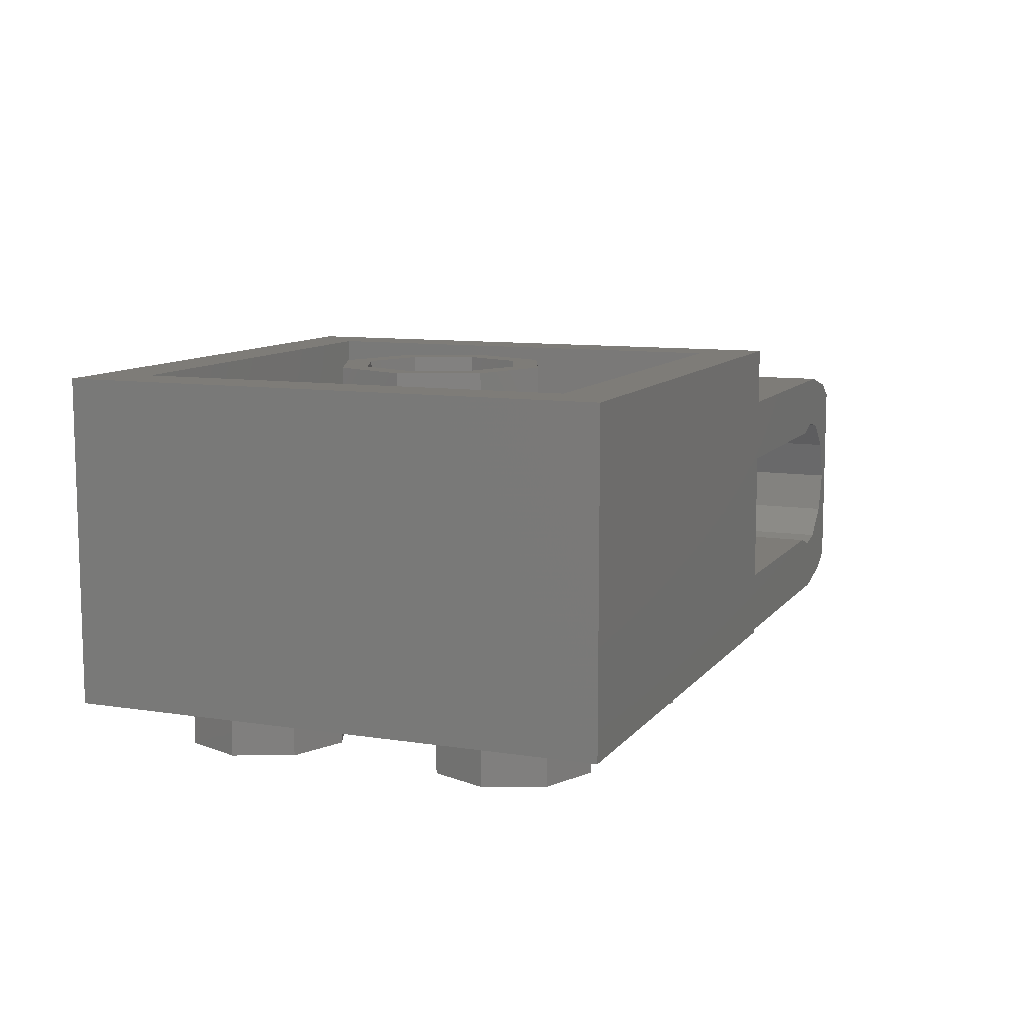
<metadata>
{"format":"stl","ext":"stl","renderer":"f3d","projection":"perspective","resolution":1024,"background":"white","views":[{"elev":9.9,"azim":-68.1,"up":"+Y"}]}
</metadata>
<code>
# stl→obj: 461 verts, 786 faces
v 0.32 0.16 -0.32
v -0 0.16 -0.32
v 0.1225 0.16 -0.2956
v 0.2263 0.16 -0.2263
v 0.2956 0.16 -0.1225
v 0.32 0.16 0
v -0.32 0.16 -0.32
v -0.32 0.16 0
v -0.2956 0.16 -0.1225
v -0.2263 0.16 -0.2263
v -0.1225 0.16 -0.2956
v -0.32 0.16 0.32
v 0 0.16 0.32
v -0.1225 0.16 0.2956
v -0.2263 0.16 0.2263
v -0.2956 0.16 0.1225
v 0.32 0.16 0.32
v 0.32 0.16 -0
v 0.2956 0.16 0.1225
v 0.2263 0.16 0.2263
v 0.1225 0.16 0.2956
v 0.24 0 0.24
v -0 0 0.24
v 0.09184 0 0.2217
v 0.1697 0 0.1697
v 0.2217 0 0.09184
v 0.24 0 0
v -0.24 0 0.24
v -0.24 0 -0
v -0.2217 0 0.09184
v -0.1697 0 0.1697
v -0.09184 0 0.2217
v -0.24 0 -0.24
v 0 0 -0.24
v -0.09184 0 -0.2217
v -0.1697 0 -0.1697
v -0.2217 0 -0.09184
v 0.24 0 -0.24
v 0.2217 0 -0.09184
v 0.1697 0 -0.1697
v 0.09184 0 -0.2217
v 1.6 0.7335 0.4
v 1.4 0.7335 0.3463
v 1.637 0.7855 0.4
v 1.4 0.79 0.3463
v 0.8 0.79 0.8
v 1.254 0.79 0.2002
v 1.2 0.79 0
v 1.6 0.79 0.8
v 0.8 0.6 0.8
v 1.488 0.6 0.8
v 0.9764 0.4 0.09
v 0.9991 0.4 0.1892
v 0.9964 0.4624 0.1703
v 0.9848 0.5069 0.09
v 1.006 0.6 0.09
v 0.8 0.6 0.09
v 1.331 0.6 0.53
v 1.134 0.6 0.3716
v 1.053 0.6 0.2489
v 1.384 0.5133 0.53
v 1.488 0.6 0.53
v 1.488 0.6 0.461
v 1.57 0.6266 0.461
v 1.355 0.4 0.53
v 1.827 0.708 0.8
v 1.792 0.7335 0.4
v 1.758 0.7528 0.8
v 1.747 0.7579 0.4
v 1.874 0.6626 0.445
v 1.888 0.645 0.7759
v 1.943 0.5359 0.5139
v 1.947 0.5285 0.7528
v 1.97 0.4 0.5476
v 1.97 0.4 0.7437
v 1.818 0.4 0.488
v 1.816 0.498 0.477
v 1.745 0.5235 0.4741
v 1.81 0.5902 0.445
v 1.652 0.6094 0.461
v 1.543 0.6628 0.4378
v 1.384 0.5133 0.461
v 1.379 0.6421 0.3979
v 1.107 0.4 0.3928
v 1.267 0.4 0.53
v 1.117 0.5296 0.3852
v 1.289 0.5296 0.53
v 1.886 0.6472 0.445
v 1.091 0.4599 0.0984
v 1.078 0.4 0
v 1.091 0.5037 0.0568
v 1.091 0.5193 0
v 1.189 0.6903 0.159
v 1.2 0.7335 0
v 1.254 0.7335 0.2002
v 1.189 0.4 0.318
v 1.189 0.5676 0.2754
v 1.355 0.4 0.461
v 1.091 0.4 0.1136
v 1.2 0.01 0
v 1.254 0.01 0.2002
v 0.8 0.01 0.8
v 1.6 0.0665 0.4
v 1.637 0.01451 0.4
v 1.4 0.0665 0.3463
v 1.4 0.01 0.3463
v 1.6 0.01 0.8
v 0.8 0.2 0.8
v 1.488 0.2 0.8
v 0.9964 0.3376 0.1703
v 0.8 0.2 0.09
v 0.9848 0.2931 0.09
v 1.006 0.2 0.09
v 1.331 0.2 0.53
v 1.134 0.2 0.3716
v 1.053 0.2 0.2489
v 1.384 0.2867 0.53
v 1.488 0.2 0.53
v 1.488 0.2 0.461
v 1.57 0.1734 0.461
v 1.888 0.155 0.7759
v 1.947 0.2715 0.7528
v 1.827 0.092 0.8
v 1.758 0.04723 0.8
v 1.792 0.0665 0.4
v 1.747 0.04213 0.4
v 1.874 0.1374 0.445
v 1.943 0.2641 0.5139
v 1.816 0.302 0.477
v 1.81 0.2098 0.445
v 1.745 0.2765 0.4741
v 1.652 0.1906 0.461
v 1.543 0.1372 0.4378
v 1.117 0.2704 0.3852
v 1.289 0.2704 0.53
v 1.886 0.1528 0.445
v 1.091 0.3401 0.0984
v 1.091 0.2963 0.0568
v 1.091 0.2807 0
v 1.189 0.1097 0.159
v 1.2 0.0665 0
v 1.254 0.0665 0.2002
v 1.384 0.2867 0.461
v 1.189 0.2324 0.2754
v 1.379 0.1579 0.3979
v 1.785 0.4 0.8
v 1.745 0.2765 0.8
v 1.745 0.5235 0.8
v 1.745 0.5235 -0.8
v 1.827 0.708 -0.8
v 1.785 0.4 -0.8
v 1.827 0.092 -0.8
v 1.745 0.2765 -0.8
v 1.091 0.3401 -0.0984
v 1.091 0.4 -0.1136
v 1.488 0.2 -0.461
v 1.384 0.2867 -0.461
v 1.379 0.1579 -0.3979
v 1.543 0.1372 -0.4378
v 1.4 0.0665 -0.3463
v 1.6 0.0665 -0.4
v 1.189 0.2324 -0.2754
v 1.254 0.0665 -0.2002
v 1.189 0.1097 -0.159
v 1.189 0.4 -0.318
v 1.355 0.4 -0.461
v 1.091 0.2963 -0.0568
v 1.792 0.0665 -0.4
v 1.874 0.1374 -0.445
v 1.886 0.1528 -0.445
v 1.888 0.155 -0.7759
v 1.81 0.2098 -0.445
v 1.943 0.2641 -0.5139
v 1.816 0.302 -0.477
v 1.134 0.2 -0.3716
v 1.053 0.2 -0.2489
v 1.117 0.2704 -0.3852
v 0.9964 0.3376 -0.1703
v 1.289 0.2704 -0.53
v 1.331 0.2 -0.53
v 1.267 0.4 -0.53
v 1.107 0.4 -0.3928
v 1.57 0.1734 -0.461
v 1.652 0.1906 -0.461
v 1.745 0.2765 -0.4741
v 1.97 0.4 -0.5476
v 1.818 0.4 -0.488
v 1.947 0.2715 -0.7528
v 1.97 0.4 -0.7437
v 1.747 0.04213 -0.4
v 1.758 0.04723 -0.8
v 1.006 0.2 -0.09
v 0.9848 0.2931 -0.09
v 1.355 0.4 -0.53
v 1.384 0.2867 -0.53
v 1.488 0.2 -0.53
v 0.8 0.2 -0.09
v 0.8 0.2 -0.8
v 0.9764 0.4 -0.09
v 0.9991 0.4 -0.1892
v 1.488 0.2 -0.8
v 0.8 0.01 -0.8
v 1.6 0.01 -0.8
v 1.637 0.01451 -0.4
v 1.4 0.01 -0.3463
v 1.254 0.01 -0.2002
v 1.091 0.4599 -0.0984
v 1.4 0.7335 -0.3463
v 1.543 0.6628 -0.4378
v 1.6 0.7335 -0.4
v 1.189 0.5676 -0.2754
v 1.379 0.6421 -0.3979
v 1.254 0.7335 -0.2002
v 1.189 0.6903 -0.159
v 1.384 0.5133 -0.461
v 1.091 0.5037 -0.0568
v 1.792 0.7335 -0.4
v 1.874 0.6626 -0.445
v 1.886 0.6472 -0.445
v 1.888 0.645 -0.7759
v 1.81 0.5902 -0.445
v 1.816 0.498 -0.477
v 1.943 0.5359 -0.5139
v 1.053 0.6 -0.2489
v 1.134 0.6 -0.3716
v 1.117 0.5296 -0.3852
v 0.9964 0.4624 -0.1703
v 1.331 0.6 -0.53
v 1.289 0.5296 -0.53
v 1.488 0.6 -0.461
v 1.57 0.6266 -0.461
v 1.652 0.6094 -0.461
v 1.745 0.5235 -0.4741
v 1.947 0.5285 -0.7528
v 1.747 0.7579 -0.4
v 1.758 0.7528 -0.8
v 0.9848 0.5069 -0.09
v 1.006 0.6 -0.09
v 1.384 0.5133 -0.53
v 1.488 0.6 -0.53
v 0.8 0.6 -0.09
v 0.8 0.6 -0.8
v 0.8 0.79 -0.8
v 1.488 0.6 -0.8
v 1.637 0.7855 -0.4
v 1.6 0.79 -0.8
v 1.4 0.79 -0.3463
v 1.254 0.79 -0.2002
v 0.8 0.96 0.8
v 0.64 0.96 0.64
v -0.64 0.96 0.64
v -0.8 0.96 0.8
v -0.64 0.96 -0.64
v -0.8 0.96 -0.8
v 0.64 0.96 -0.64
v 0.8 0.96 -0.8
v 0.64 0.16 0.64
v -0.64 0.16 0.64
v -0.64 0.16 -0.64
v 0.64 0.16 -0.64
v -0.8 0 0.8
v 0.8 0 0.8
v -0.8 0 -0.8
v 0.8 0 -0.8
v 0.312 0.5561 0.04
v 0.312 0.16 0.04
v 0.64 0.16 0.04
v 0.64 0.24 0.04
v 0.64 0.16 -0.04
v 0.312 0.16 -0.04
v 0.312 0.5561 -0.04
v 0.64 0.24 -0.04
v 0.04 0.5561 -0.312
v 0.04 0.16 -0.312
v 0.04 0.16 -0.64
v 0.04 0.24 -0.64
v -0.04 0.16 -0.64
v -0.04 0.16 -0.312
v -0.04 0.5561 -0.312
v -0.04 0.24 -0.64
v -0.312 0.5561 -0.04
v -0.312 0.16 -0.04
v -0.64 0.16 -0.04
v -0.64 0.24 -0.04
v -0.64 0.16 0.04
v -0.312 0.16 0.04
v -0.312 0.5561 0.04
v -0.64 0.24 0.04
v -0.04 0.5561 0.312
v -0.04 0.16 0.312
v -0.04 0.16 0.64
v -0.04 0.24 0.64
v 0.04 0.16 0.64
v 0.04 0.16 0.312
v 0.04 0.5561 0.312
v 0.04 0.24 0.64
v 0.24 0.96 0
v 0.32 0.96 0
v 0.2263 0.96 -0.2263
v 0.1697 0.96 -0.1697
v 0 0.96 -0.32
v 0 0.96 -0.24
v -0.2263 0.96 -0.2263
v -0.1697 0.96 -0.1697
v -0.32 0.96 -0
v -0.24 0.96 -0
v -0.2263 0.96 0.2263
v -0.1697 0.96 0.1697
v -0 0.96 0.32
v -0 0.96 0.24
v 0.2263 0.96 0.2263
v 0.1697 0.96 0.1697
v 0.32 0.64 0
v 0.2263 0.64 -0.2263
v 0 0.64 -0.32
v -0.2263 0.64 -0.2263
v -0.32 0.64 -0
v -0.2263 0.64 0.2263
v -0 0.64 0.32
v 0.2263 0.64 0.2263
v 0.24 0.64 0
v 0.1697 0.64 -0.1697
v 0 0.64 -0.24
v -0.1697 0.64 -0.1697
v -0.24 0.64 -0
v -0.1697 0.64 0.1697
v -0 0.64 0.24
v 0.1697 0.64 0.1697
v -0.1 0.64 0.1
v -0.1 0 0.1
v -0.2085 0 0.1116
v -0.2085 0.64 0.1116
v -0.1116 0.64 0.2085
v -0.1116 0 0.2085
v 0 0.64 0.24
v 0 0 0.24
v -0.09184 0.64 0.2217
v -0.2217 0.64 0.09184
v -0.24 0 0
v -0.24 0.64 0
v 0.1 0.64 -0.1
v 0.1 0 -0.1
v 0.2085 0 -0.1116
v 0.2085 0.64 -0.1116
v 0.1116 0.64 -0.2085
v 0.1116 0 -0.2085
v 0.09184 0.64 -0.2217
v 0.2217 0.64 -0.09184
v -0.2241 0 -0.08
v -0.2241 0.64 -0.08
v -0.16 0 -0.08
v -0.16 0.64 -0.08
v -0.1 0 -0.1
v -0.1 0.64 -0.1
v -0.08 0 -0.16
v -0.08 0.64 -0.16
v -0.08 0 -0.2241
v -0.08 0.64 -0.2241
v 0.2241 0 0.08
v 0.2241 0.64 0.08
v 0.16 0.64 0.08
v 0.16 0 0.08
v 0.1 0 0.1
v 0.1 0.64 0.1
v 0.08 0 0.16
v 0.08 0.64 0.16
v 0.08 0 0.2241
v 0.08 0.64 0.2241
v 0.09184 0.64 0.2217
v 0.2217 0.64 0.09184
v -0.09184 0.64 -0.2217
v -0.2217 0.64 -0.09184
v 0.2956 0.64 0.1225
v 0.1225 0.64 0.2956
v -0 0.16 0.32
v -0.1225 0.64 0.2956
v -0.2956 0.64 0.1225
v -0.32 0.16 -0
v -0.2956 0.64 -0.1225
v -0.1225 0.64 -0.2956
v 0 0.16 -0.32
v 0.1225 0.64 -0.2956
v 0.2956 0.64 -0.1225
v -0.16 -0.16 -0.4
v -0.16 0 -0.4
v -0.2303 0 -0.2303
v -0.2303 -0.16 -0.2303
v -0.4 0 -0.16
v -0.4 -0.16 -0.16
v -0.5697 0 -0.2303
v -0.5697 -0.16 -0.2303
v -0.64 0 -0.4
v -0.64 -0.16 -0.4
v -0.5697 0 -0.5697
v -0.5697 -0.16 -0.5697
v -0.4 0 -0.64
v -0.4 -0.16 -0.64
v -0.2303 0 -0.5697
v -0.2303 -0.16 -0.5697
v 0.64 -0.16 -0.4
v 0.64 0 -0.4
v 0.5697 0 -0.2303
v 0.5697 -0.16 -0.2303
v 0.4 0 -0.16
v 0.4 -0.16 -0.16
v 0.2303 0 -0.2303
v 0.2303 -0.16 -0.2303
v 0.16 0 -0.4
v 0.16 -0.16 -0.4
v 0.2303 0 -0.5697
v 0.2303 -0.16 -0.5697
v 0.4 0 -0.64
v 0.4 -0.16 -0.64
v 0.5697 0 -0.5697
v 0.5697 -0.16 -0.5697
v -0.16 -0.16 0.4
v -0.16 0 0.4
v -0.2303 0 0.5697
v -0.2303 -0.16 0.5697
v -0.4 0 0.64
v -0.4 -0.16 0.64
v -0.5697 0 0.5697
v -0.5697 -0.16 0.5697
v -0.64 0 0.4
v -0.64 -0.16 0.4
v -0.5697 0 0.2303
v -0.5697 -0.16 0.2303
v -0.4 0 0.16
v -0.4 -0.16 0.16
v -0.2303 0 0.2303
v -0.2303 -0.16 0.2303
v 0.64 -0.16 0.4
v 0.64 0 0.4
v 0.5697 0 0.5697
v 0.5697 -0.16 0.5697
v 0.4 0 0.64
v 0.4 -0.16 0.64
v 0.2303 0 0.5697
v 0.2303 -0.16 0.5697
v 0.16 0 0.4
v 0.16 -0.16 0.4
v 0.2303 0 0.2303
v 0.2303 -0.16 0.2303
v 0.4 0 0.16
v 0.4 -0.16 0.16
v 0.5697 0 0.2303
v 0.5697 -0.16 0.2303
v 1.57 0.6266 0.8
v 1.652 0.6094 0.8
v 1.785 0.4 0.488
v 1.57 0.1734 0.8
v 1.652 0.1906 0.8
v 1.652 0.1906 -0.8
v 1.57 0.1734 -0.8
v 1.785 0.4 -0.488
v 1.57 0.6266 -0.8
v 1.652 0.6094 -0.8
v -0.4 -0.16 -0.4
v 0.4 -0.16 -0.4
v -0.4 -0.16 0.4
v 0.4 -0.16 0.4
f 1 2 3
f 1 3 4
f 1 4 5
f 1 5 6
f 7 8 9
f 7 9 10
f 7 10 11
f 7 11 2
f 12 13 14
f 12 14 15
f 12 15 16
f 12 16 8
f 17 18 19
f 17 19 20
f 17 20 21
f 17 21 13
f 22 23 24
f 22 24 25
f 22 25 26
f 22 26 27
f 28 29 30
f 28 30 31
f 28 31 32
f 28 32 23
f 33 34 35
f 33 35 36
f 33 36 37
f 33 37 29
f 38 27 39
f 38 39 40
f 38 40 41
f 38 41 34
f 42 43 44
f 44 43 45
f 46 47 48
f 45 49 44
f 50 51 46
f 52 53 54
f 52 54 55
f 55 56 57
f 58 50 59
f 60 57 56
f 61 62 58
f 63 64 62
f 61 58 65
f 60 56 54
f 54 56 55
f 66 67 68
f 68 67 69
f 67 66 70
f 70 66 71
f 72 73 74
f 75 74 73
f 74 76 77
f 77 72 74
f 77 78 79
f 79 78 80
f 80 70 79
f 70 80 81
f 80 64 81
f 64 63 81
f 63 82 83
f 84 85 86
f 85 87 86
f 86 87 59
f 59 87 58
f 54 86 60
f 86 59 60
f 79 88 72
f 72 77 79
f 79 70 88
f 71 88 70
f 70 81 67
f 42 67 81
f 89 90 91
f 90 92 91
f 93 91 92
f 92 94 93
f 95 93 94
f 96 97 82
f 82 98 96
f 97 83 82
f 93 95 97
f 95 43 97
f 43 83 97
f 42 81 43
f 90 89 99
f 100 101 102
f 103 104 105
f 104 106 105
f 106 104 107
f 108 102 109
f 52 110 53
f 111 112 52
f 52 112 110
f 112 111 113
f 108 114 115
f 116 113 111
f 117 114 118
f 119 118 120
f 117 65 114
f 116 110 113
f 110 112 113
f 121 122 123
f 123 124 125
f 124 126 125
f 125 127 123
f 127 121 123
f 128 74 122
f 75 122 74
f 74 128 129
f 129 76 74
f 129 130 131
f 130 132 131
f 132 130 127
f 127 133 132
f 132 133 120
f 120 133 119
f 84 134 85
f 85 134 135
f 134 115 135
f 115 114 135
f 110 116 134
f 134 116 115
f 130 129 128
f 128 136 130
f 130 136 127
f 121 127 136
f 127 125 133
f 103 133 125
f 137 138 90
f 90 138 139
f 140 141 139
f 139 138 140
f 142 141 140
f 96 98 143
f 143 144 96
f 144 143 145
f 140 144 142
f 142 144 105
f 105 144 145
f 103 105 133
f 145 143 119
f 90 99 137
f 146 147 123
f 146 123 66
f 146 66 148
f 149 150 151
f 150 152 151
f 152 153 151
f 154 155 90
f 156 157 158
f 159 160 161
f 158 162 160
f 160 162 163
f 163 162 164
f 158 157 162
f 165 162 157
f 157 166 165
f 164 141 163
f 164 167 139
f 139 141 164
f 139 167 90
f 90 167 154
f 168 159 161
f 159 168 169
f 170 169 171
f 169 170 172
f 172 170 173
f 173 174 172
f 175 176 177
f 177 176 178
f 179 180 175
f 179 175 177
f 179 177 181
f 181 177 182
f 156 159 183
f 183 159 184
f 184 159 169
f 169 172 184
f 185 184 172
f 185 172 174
f 186 187 174
f 174 173 186
f 186 188 189
f 188 186 173
f 152 171 169
f 152 169 168
f 168 190 191
f 168 191 152
f 152 188 171
f 192 193 178
f 192 178 176
f 180 194 195
f 183 196 156
f 196 180 195
f 197 192 176
f 175 180 198
f 192 197 193
f 178 193 199
f 199 193 197
f 200 178 199
f 201 202 198
f 203 204 205
f 160 205 204
f 160 204 161
f 202 206 100
f 155 207 90
f 208 209 210
f 211 212 208
f 211 208 213
f 211 213 214
f 215 212 211
f 165 166 215
f 215 211 165
f 94 214 213
f 214 94 92
f 92 216 214
f 216 92 90
f 216 90 207
f 209 217 210
f 217 209 218
f 218 219 220
f 219 218 221
f 221 222 223
f 223 219 221
f 224 225 226
f 224 226 227
f 228 229 225
f 225 229 226
f 226 229 181
f 226 181 182
f 212 215 230
f 209 230 231
f 209 231 232
f 209 232 218
f 221 218 232
f 232 233 221
f 221 233 222
f 186 223 222
f 222 187 186
f 234 186 189
f 186 234 223
f 220 150 218
f 218 150 217
f 235 217 236
f 236 217 150
f 237 238 227
f 227 238 224
f 194 228 239
f 240 231 230
f 228 240 239
f 238 241 224
f 225 242 228
f 241 238 237
f 237 227 199
f 227 200 199
f 243 244 242
f 245 246 247
f 48 248 243
f 247 208 245
f 245 208 210
f 202 100 102
f 48 243 46
f 249 250 251
f 249 251 252
f 252 251 253
f 252 253 254
f 254 253 255
f 254 255 256
f 256 255 250
f 256 250 249
f 257 17 12
f 257 12 258
f 258 12 7
f 258 7 259
f 259 7 1
f 259 1 260
f 260 1 17
f 260 17 257
f 261 28 22
f 261 22 262
f 263 33 28
f 263 28 261
f 264 38 33
f 264 33 263
f 262 22 38
f 262 38 264
f 265 266 267
f 265 267 268
f 269 270 271
f 269 271 272
f 273 274 275
f 273 275 276
f 277 278 279
f 277 279 280
f 281 282 283
f 281 283 284
f 285 286 287
f 285 287 288
f 289 290 291
f 289 291 292
f 293 294 295
f 293 295 296
f 297 298 299
f 297 299 300
f 300 299 301
f 300 301 302
f 302 301 303
f 302 303 304
f 304 303 305
f 304 305 306
f 306 305 307
f 306 307 308
f 308 307 309
f 308 309 310
f 310 309 311
f 310 311 312
f 312 311 298
f 312 298 297
f 298 313 314
f 298 314 299
f 299 314 315
f 299 315 301
f 301 315 316
f 301 316 303
f 303 316 317
f 303 317 305
f 305 317 318
f 305 318 307
f 307 318 319
f 307 319 309
f 309 319 320
f 309 320 311
f 311 320 313
f 311 313 298
f 321 297 300
f 321 300 322
f 322 300 302
f 322 302 323
f 323 302 304
f 323 304 324
f 324 304 306
f 324 306 325
f 325 306 308
f 325 308 326
f 326 308 310
f 326 310 327
f 327 310 312
f 327 312 328
f 328 312 297
f 328 297 321
f 329 330 331
f 329 331 332
f 333 334 330
f 333 330 329
f 335 336 32
f 335 32 337
f 337 32 334
f 337 334 333
f 332 331 30
f 332 30 338
f 338 30 339
f 338 339 340
f 341 342 343
f 341 343 344
f 345 346 342
f 345 342 341
f 323 34 41
f 323 41 347
f 347 41 346
f 347 346 345
f 344 343 39
f 344 39 348
f 348 39 27
f 348 27 321
f 340 339 349
f 340 349 350
f 350 349 351
f 350 351 352
f 352 351 353
f 352 353 354
f 354 353 355
f 354 355 356
f 356 355 357
f 356 357 358
f 357 34 323
f 357 323 358
f 321 27 359
f 321 359 360
f 361 360 359
f 361 359 362
f 361 362 363
f 361 363 364
f 364 363 365
f 364 365 366
f 366 365 367
f 366 367 368
f 367 336 335
f 367 335 368
f 330 334 31
f 330 31 331
f 342 346 40
f 342 40 343
f 349 37 36
f 349 36 351
f 351 36 355
f 351 355 353
f 35 357 355
f 35 355 36
f 359 26 25
f 359 25 362
f 362 25 365
f 362 365 363
f 24 367 365
f 24 365 25
f 328 366 368
f 328 368 369
f 364 366 328
f 364 328 361
f 361 328 370
f 361 370 360
f 324 356 358
f 324 358 371
f 354 356 324
f 354 324 352
f 352 324 372
f 352 372 350
f 344 322 345
f 344 345 341
f 332 326 333
f 332 333 329
f 6 313 373
f 6 373 19
f 19 373 320
f 19 320 20
f 20 320 374
f 20 374 21
f 21 374 319
f 21 319 375
f 375 319 376
f 375 376 14
f 14 376 318
f 14 318 15
f 15 318 377
f 15 377 16
f 16 377 317
f 16 317 378
f 378 317 379
f 378 379 9
f 9 379 316
f 9 316 10
f 10 316 380
f 10 380 11
f 11 380 315
f 11 315 381
f 381 315 382
f 381 382 3
f 3 382 314
f 3 314 4
f 4 314 383
f 4 383 5
f 5 383 313
f 5 313 6
f 255 260 257
f 255 257 250
f 253 259 260
f 253 260 255
f 251 258 259
f 251 259 253
f 250 257 258
f 250 258 251
f 263 261 252
f 263 252 254
f 261 262 249
f 261 249 252
f 254 256 264
f 254 264 263
f 384 385 386
f 384 386 387
f 387 386 388
f 387 388 389
f 389 388 390
f 389 390 391
f 391 390 392
f 391 392 393
f 393 392 394
f 393 394 395
f 395 394 396
f 395 396 397
f 397 396 398
f 397 398 399
f 399 398 385
f 399 385 384
f 400 401 402
f 400 402 403
f 403 402 404
f 403 404 405
f 405 404 406
f 405 406 407
f 407 406 408
f 407 408 409
f 409 408 410
f 409 410 411
f 411 410 412
f 411 412 413
f 413 412 414
f 413 414 415
f 415 414 401
f 415 401 400
f 416 417 418
f 416 418 419
f 419 418 420
f 419 420 421
f 421 420 422
f 421 422 423
f 423 422 424
f 423 424 425
f 425 424 426
f 425 426 427
f 427 426 428
f 427 428 429
f 429 428 430
f 429 430 431
f 431 430 417
f 431 417 416
f 432 433 434
f 432 434 435
f 435 434 436
f 435 436 437
f 437 436 438
f 437 438 439
f 439 438 440
f 439 440 441
f 441 440 442
f 441 442 443
f 443 442 444
f 443 444 445
f 445 444 446
f 445 446 447
f 447 446 433
f 447 433 432
f 272 271 265
f 272 265 268
f 280 279 273
f 280 273 276
f 288 287 281
f 288 281 284
f 296 295 289
f 296 289 292
f 202 102 262
f 202 262 264
f 249 46 243
f 249 243 256
f 47 95 94
f 47 94 48
f 95 47 45
f 95 45 43
f 51 448 49
f 51 49 46
f 45 47 46
f 45 46 49
f 52 55 57
f 52 57 111
f 87 85 65
f 87 65 58
f 62 51 50
f 62 50 58
f 59 50 57
f 59 57 60
f 82 63 62
f 82 62 61
f 448 51 62
f 448 62 64
f 71 66 123
f 71 123 73
f 75 73 123
f 75 123 122
f 148 66 68
f 148 68 449
f 78 450 146
f 78 146 148
f 449 68 49
f 449 49 448
f 80 78 148
f 80 148 449
f 44 49 68
f 44 68 69
f 450 78 77
f 450 77 76
f 98 82 61
f 98 61 65
f 84 86 54
f 84 54 53
f 71 73 72
f 71 72 88
f 69 67 42
f 69 42 44
f 93 97 89
f 93 89 91
f 97 96 99
f 97 99 89
f 83 43 81
f 83 81 63
f 449 448 64
f 449 64 80
f 106 107 102
f 106 102 101
f 141 142 101
f 141 101 100
f 106 101 142
f 106 142 105
f 107 451 109
f 107 109 102
f 65 85 135
f 65 135 114
f 108 109 118
f 108 118 114
f 111 108 115
f 111 115 116
f 118 119 143
f 118 143 117
f 118 109 451
f 118 451 120
f 124 123 147
f 124 147 452
f 146 450 131
f 146 131 147
f 107 124 452
f 107 452 451
f 147 131 132
f 147 132 452
f 124 107 104
f 124 104 126
f 129 131 450
f 129 450 76
f 117 143 98
f 117 98 65
f 145 119 133
f 145 133 105
f 110 134 84
f 110 84 53
f 128 122 121
f 128 121 136
f 103 125 126
f 103 126 104
f 137 144 140
f 137 140 138
f 99 96 144
f 99 144 137
f 120 451 452
f 120 452 132
f 50 108 111
f 50 111 57
f 184 453 454
f 184 454 183
f 154 162 165
f 154 165 155
f 167 164 162
f 167 162 154
f 204 190 168
f 204 168 161
f 170 171 188
f 170 188 173
f 200 182 177
f 200 177 178
f 160 159 156
f 160 156 158
f 194 166 157
f 194 157 195
f 187 455 185
f 187 185 174
f 190 204 203
f 190 203 191
f 453 184 185
f 453 185 153
f 454 453 191
f 454 191 203
f 153 185 455
f 153 455 151
f 453 153 152
f 453 152 191
f 183 454 201
f 183 201 196
f 195 157 156
f 195 156 196
f 176 175 198
f 176 198 197
f 180 196 201
f 180 201 198
f 180 179 181
f 180 181 194
f 202 201 454
f 202 454 203
f 160 163 206
f 160 206 205
f 100 206 163
f 100 163 141
f 206 202 203
f 206 203 205
f 232 231 456
f 232 456 457
f 230 209 208
f 230 208 212
f 207 155 165
f 207 165 211
f 216 207 211
f 216 211 214
f 245 210 217
f 245 217 235
f 219 223 234
f 219 234 220
f 200 227 226
f 200 226 182
f 194 239 215
f 194 215 166
f 187 222 233
f 187 233 455
f 235 236 246
f 235 246 245
f 457 149 233
f 457 233 232
f 456 246 236
f 456 236 457
f 149 151 455
f 149 455 233
f 457 236 150
f 457 150 149
f 188 152 234
f 188 234 189
f 234 152 150
f 234 150 220
f 231 240 244
f 231 244 456
f 239 240 230
f 239 230 215
f 224 241 242
f 224 242 225
f 228 242 244
f 228 244 240
f 228 194 181
f 228 181 229
f 197 241 237
f 197 237 199
f 246 243 248
f 246 248 247
f 243 246 456
f 243 456 244
f 208 247 248
f 208 248 213
f 48 94 213
f 48 213 248
f 241 197 198
f 241 198 242
f 458 384 387
f 458 387 389
f 458 389 391
f 458 391 393
f 458 393 395
f 458 395 397
f 458 397 399
f 458 399 384
f 459 400 403
f 459 403 405
f 459 405 407
f 459 407 409
f 459 409 411
f 459 411 413
f 459 413 415
f 459 415 400
f 460 416 419
f 460 419 421
f 460 421 423
f 460 423 425
f 460 425 427
f 460 427 429
f 460 429 431
f 460 431 416
f 461 432 435
f 461 435 437
f 461 437 439
f 461 439 441
f 461 441 443
f 461 443 445
f 461 445 447
f 461 447 432

</code>
